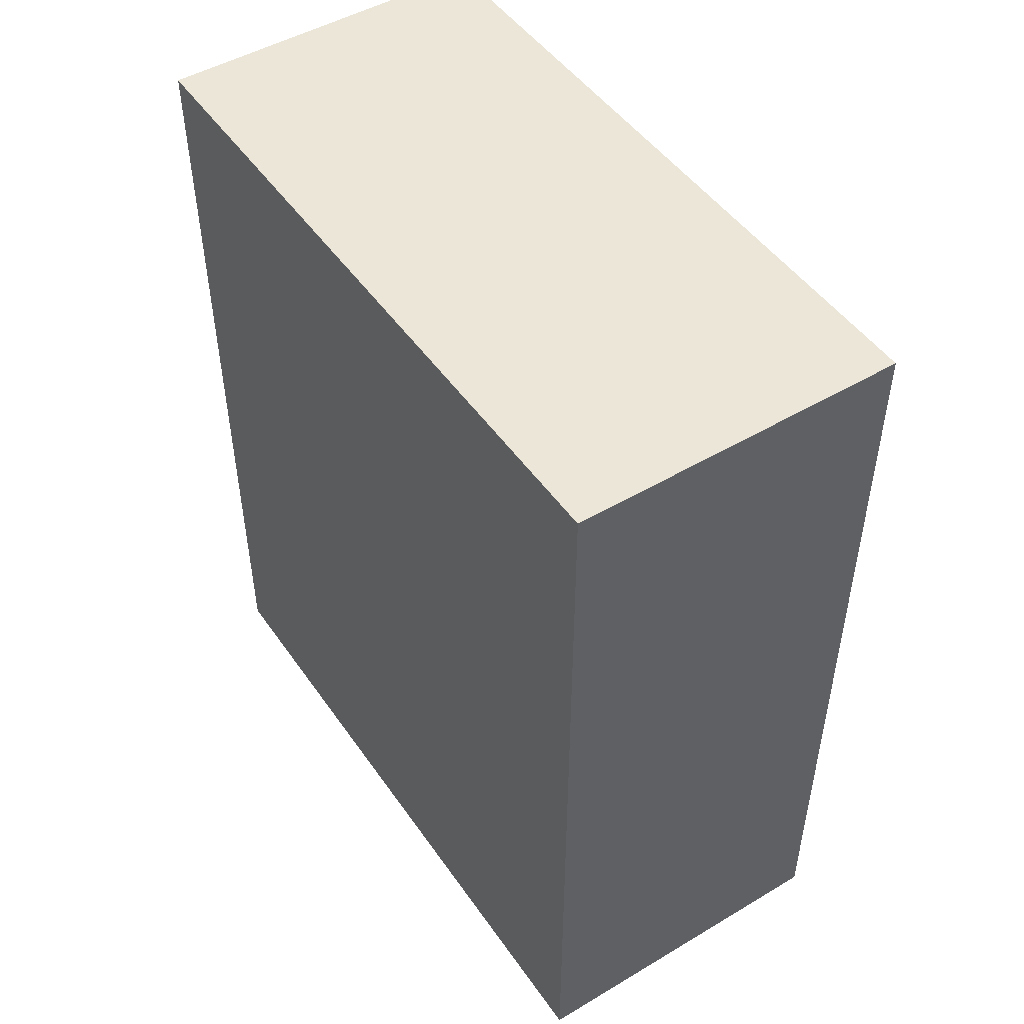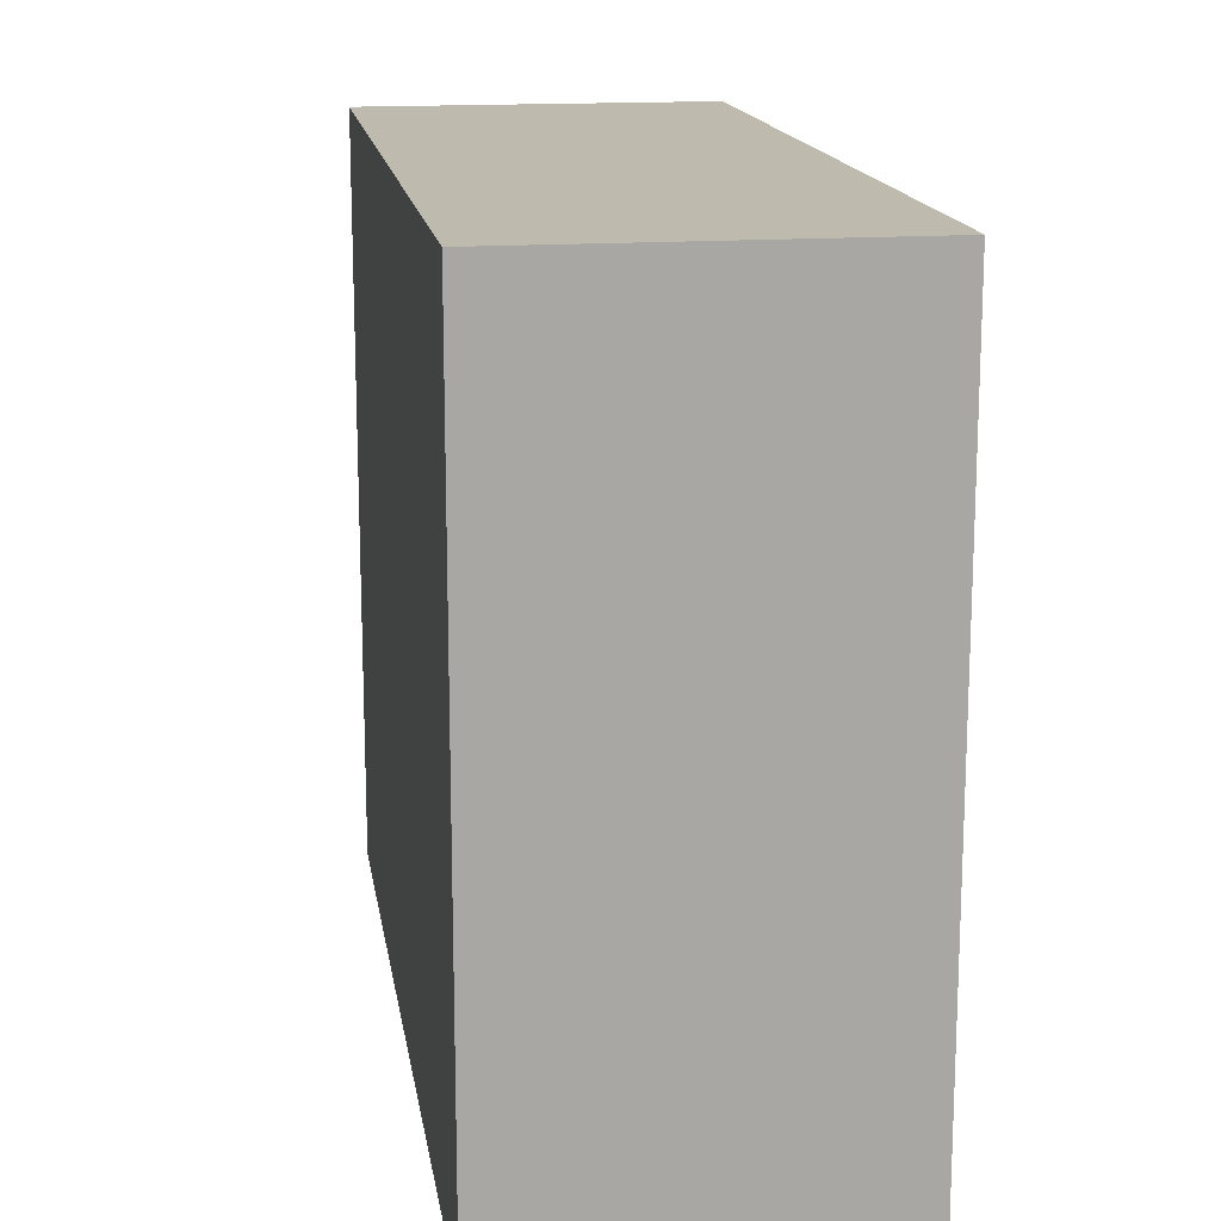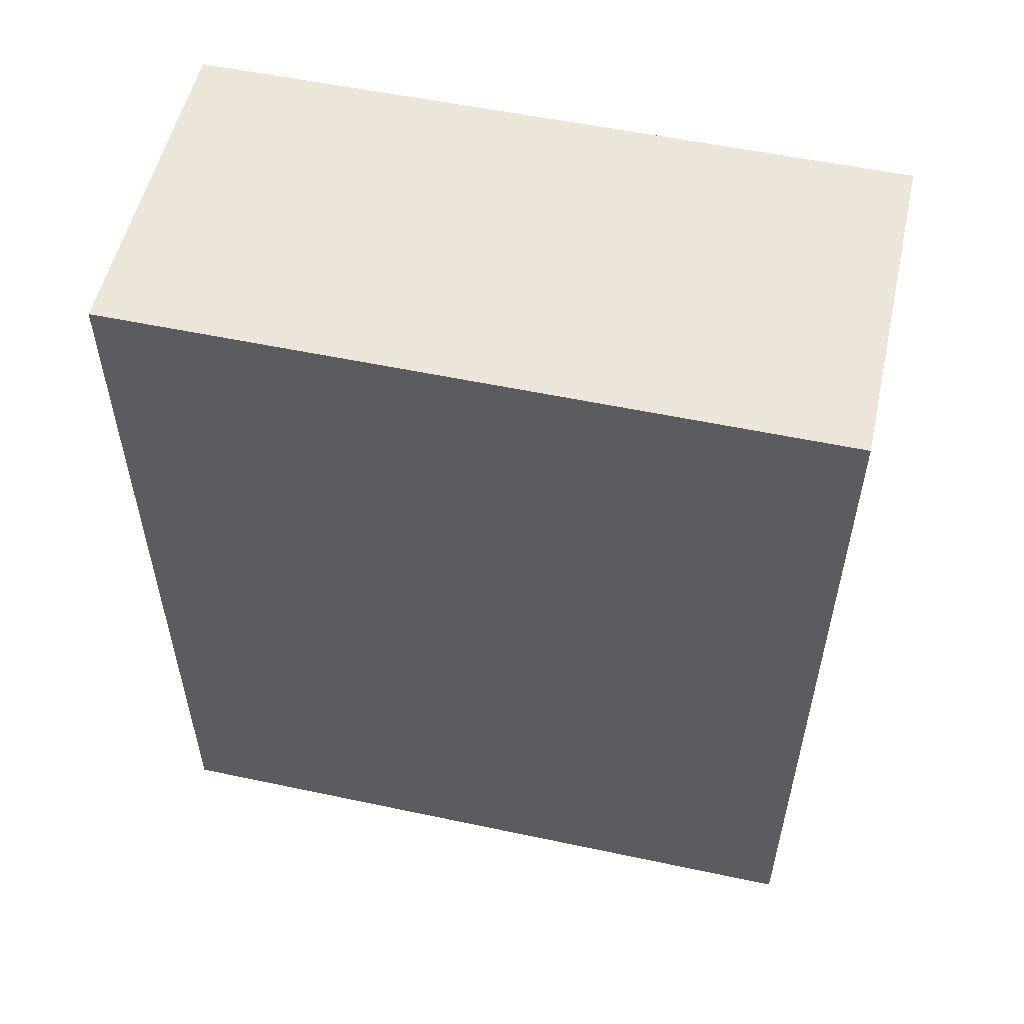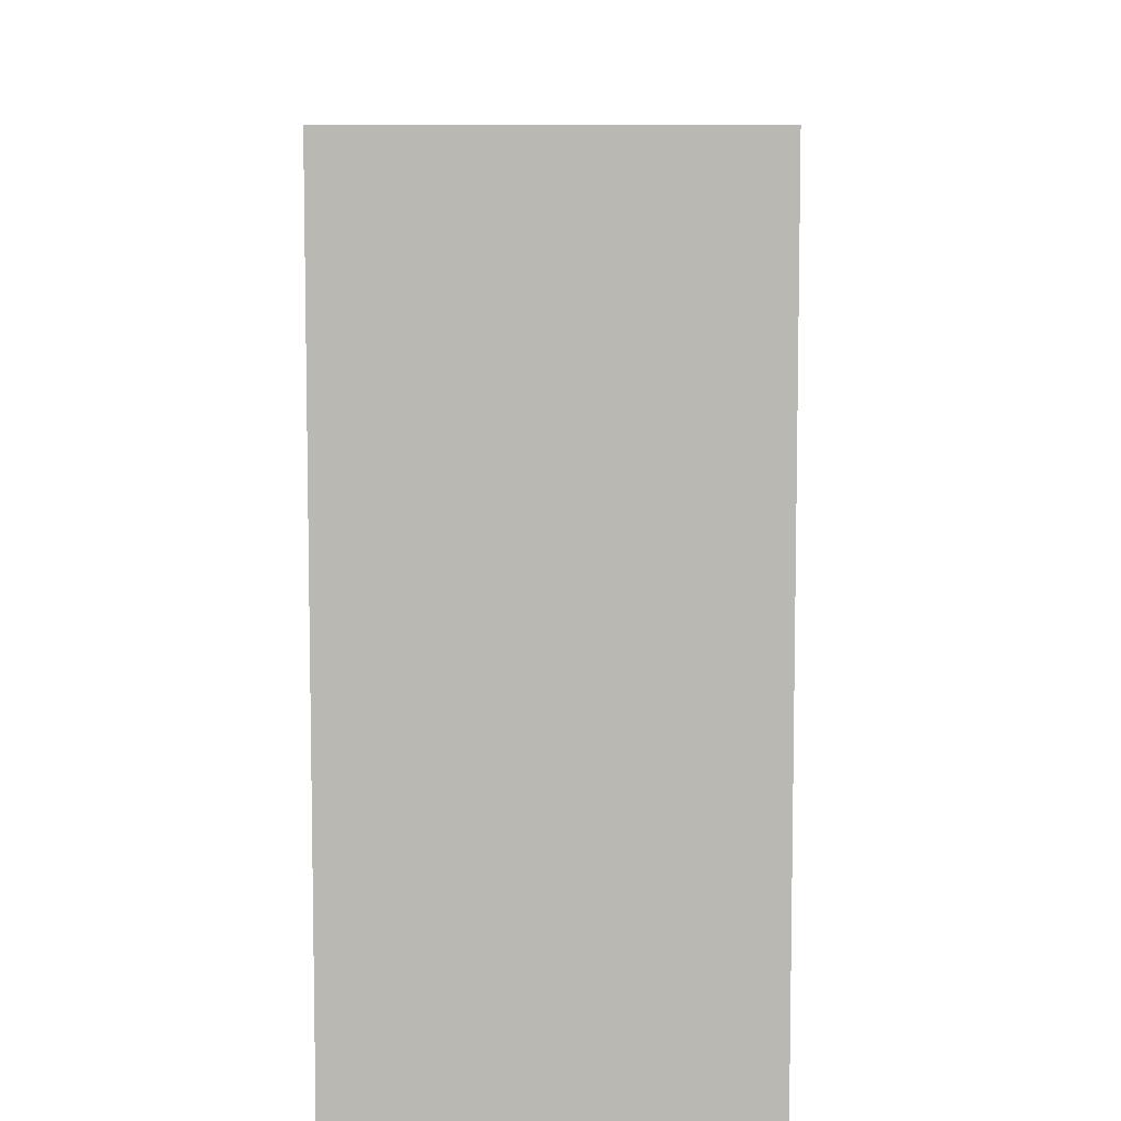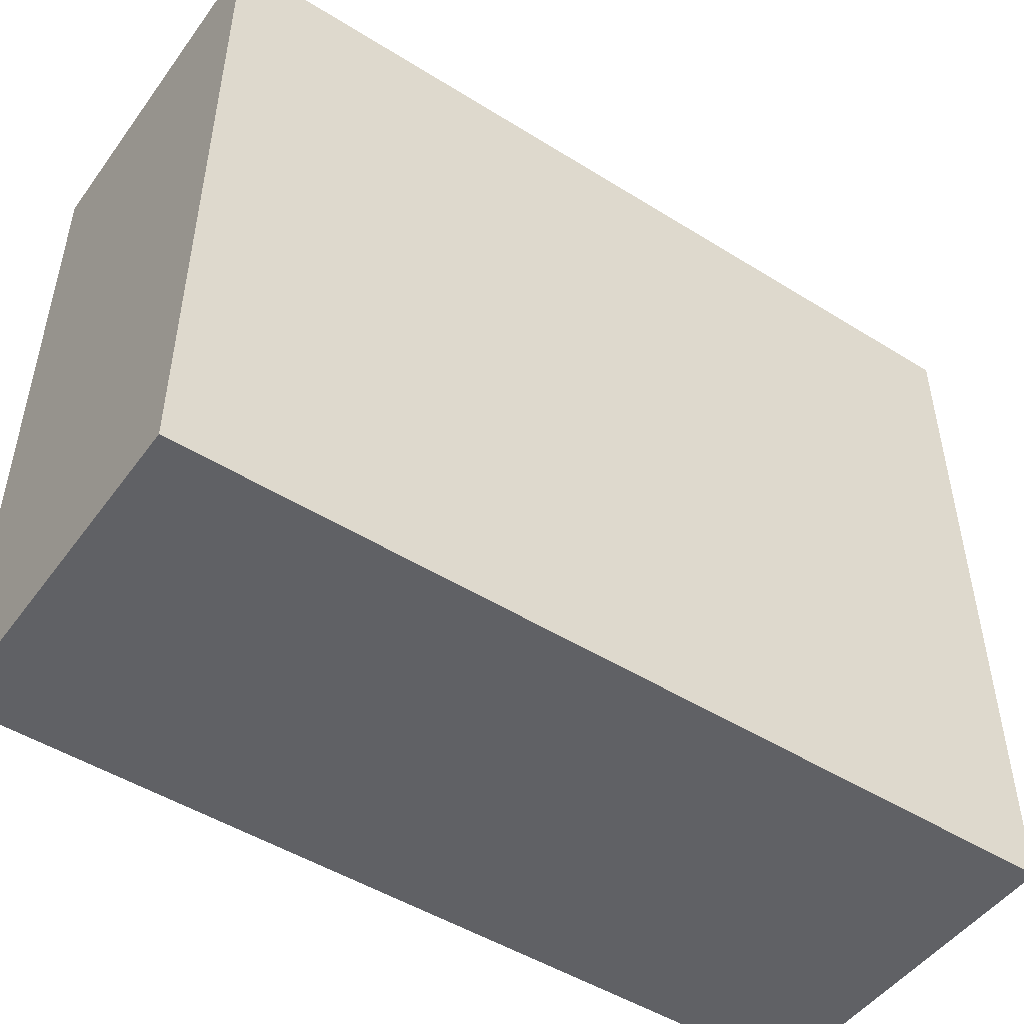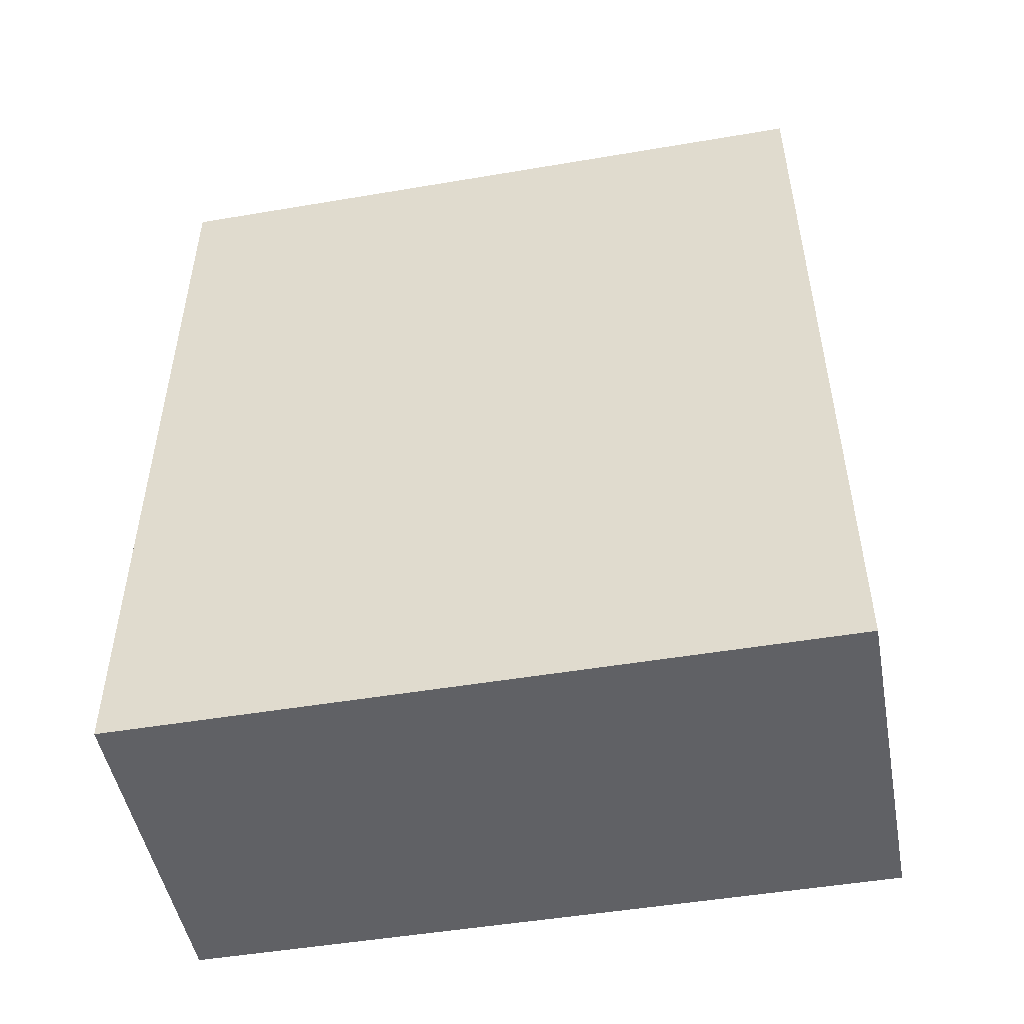
<metadata>
{"format":"obj","ext":"obj","renderer":"f3d","projection":"perspective","resolution":1024,"background":"white","views":[{"elev":48.7,"azim":146.6,"up":"+Z"},{"elev":15.7,"azim":171.2,"up":"+Y"},{"elev":54.3,"azim":-77.3,"up":"+Z"},{"elev":7.4,"azim":-179.2,"up":"+Y"},{"elev":-49.0,"azim":-124.7,"up":"+Y"},{"elev":-49.4,"azim":-79.4,"up":"+Z"}]}
</metadata>
<code>
v  -0.2196 -0.5 0.5555
v  -0.2196 -0.5 -0.5555
v  0.2196 -0.5 -0.5555
v  0.2196 -0.5 0.5555
v  -0.2196 0.4194 0.5555
v  0.2196 0.4194 0.5555
v  0.2196 0.4194 -0.5555
v  -0.2196 0.4194 -0.5555
g Verticalwall
f 1 2 3 4
f 5 6 7 8
f 1 4 6 5
f 4 3 7 6
f 3 2 8 7
f 2 1 5 8

</code>
